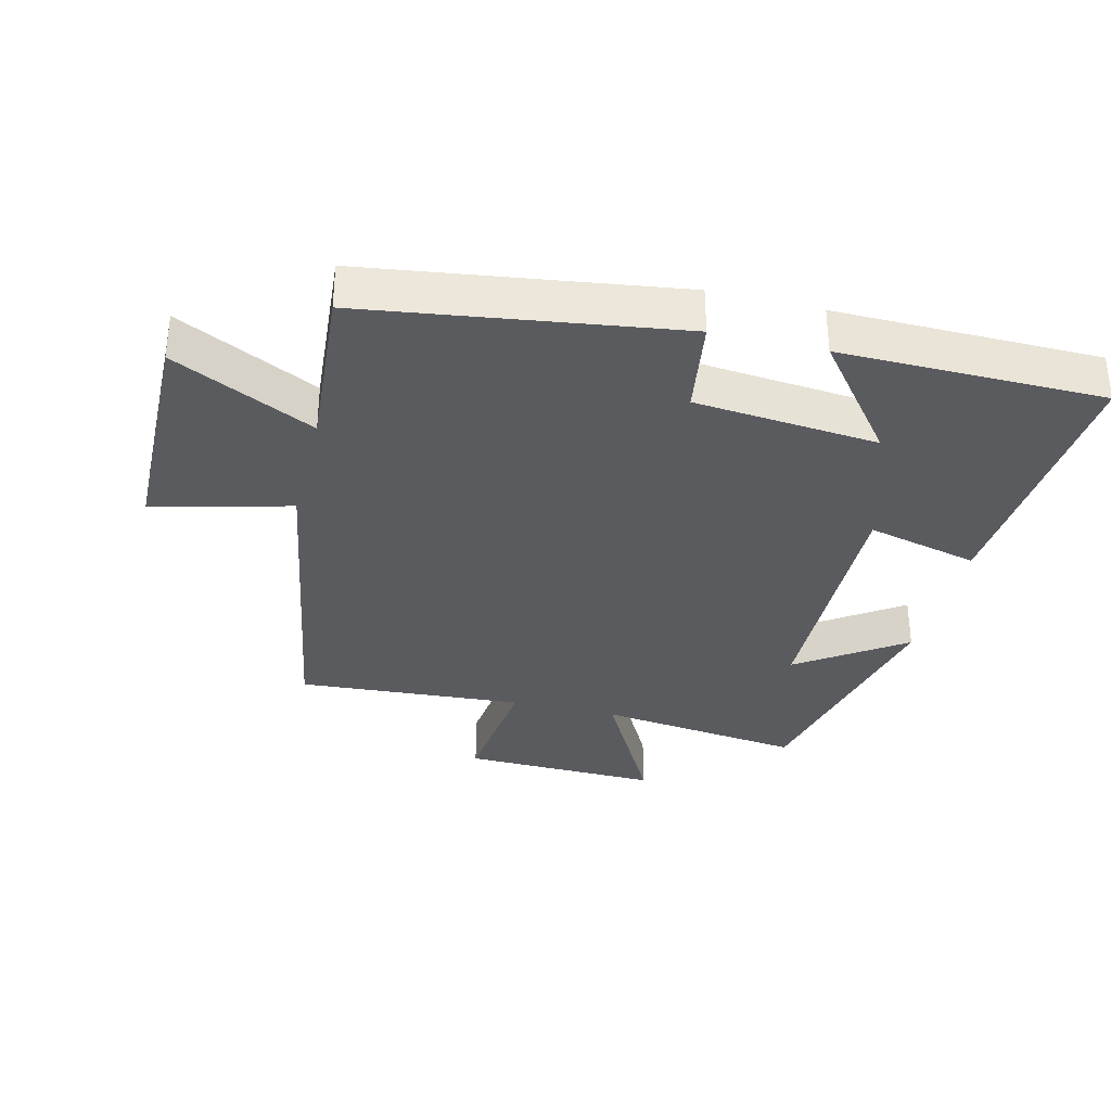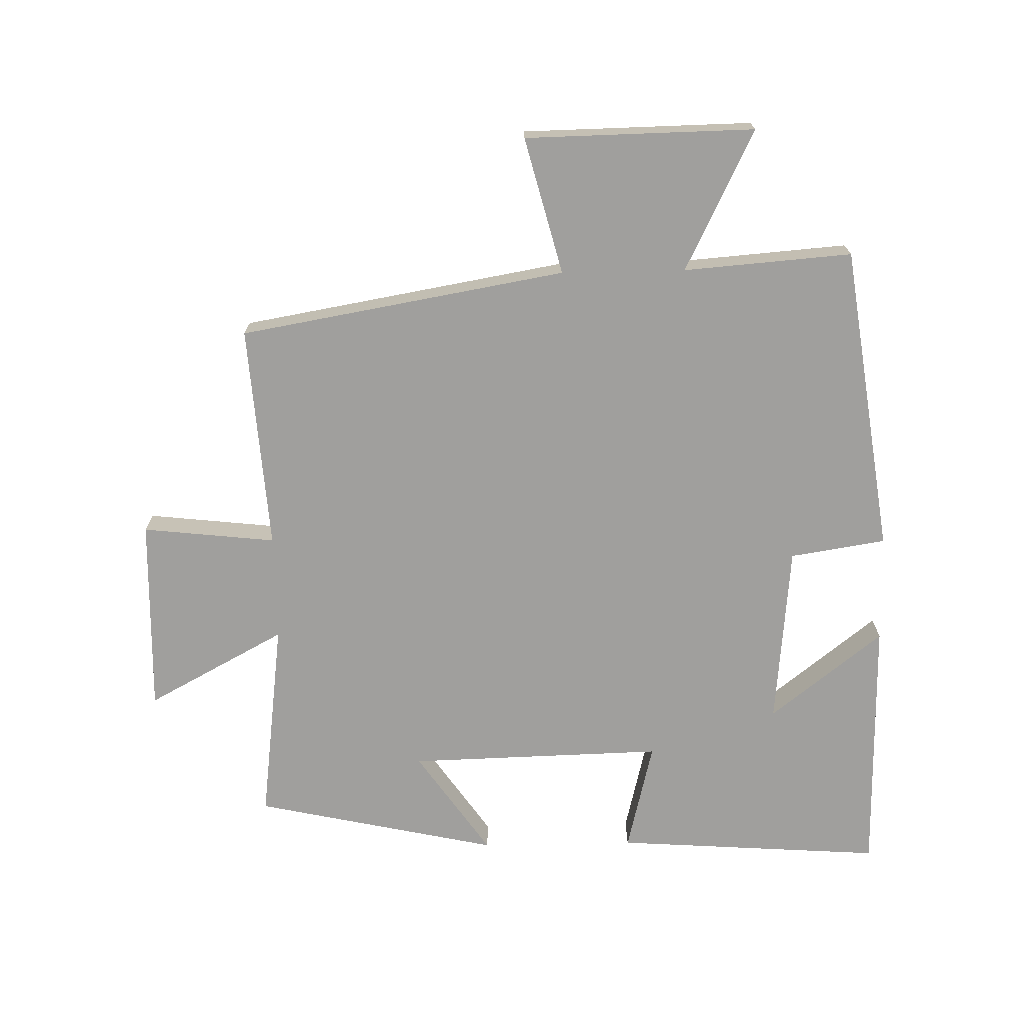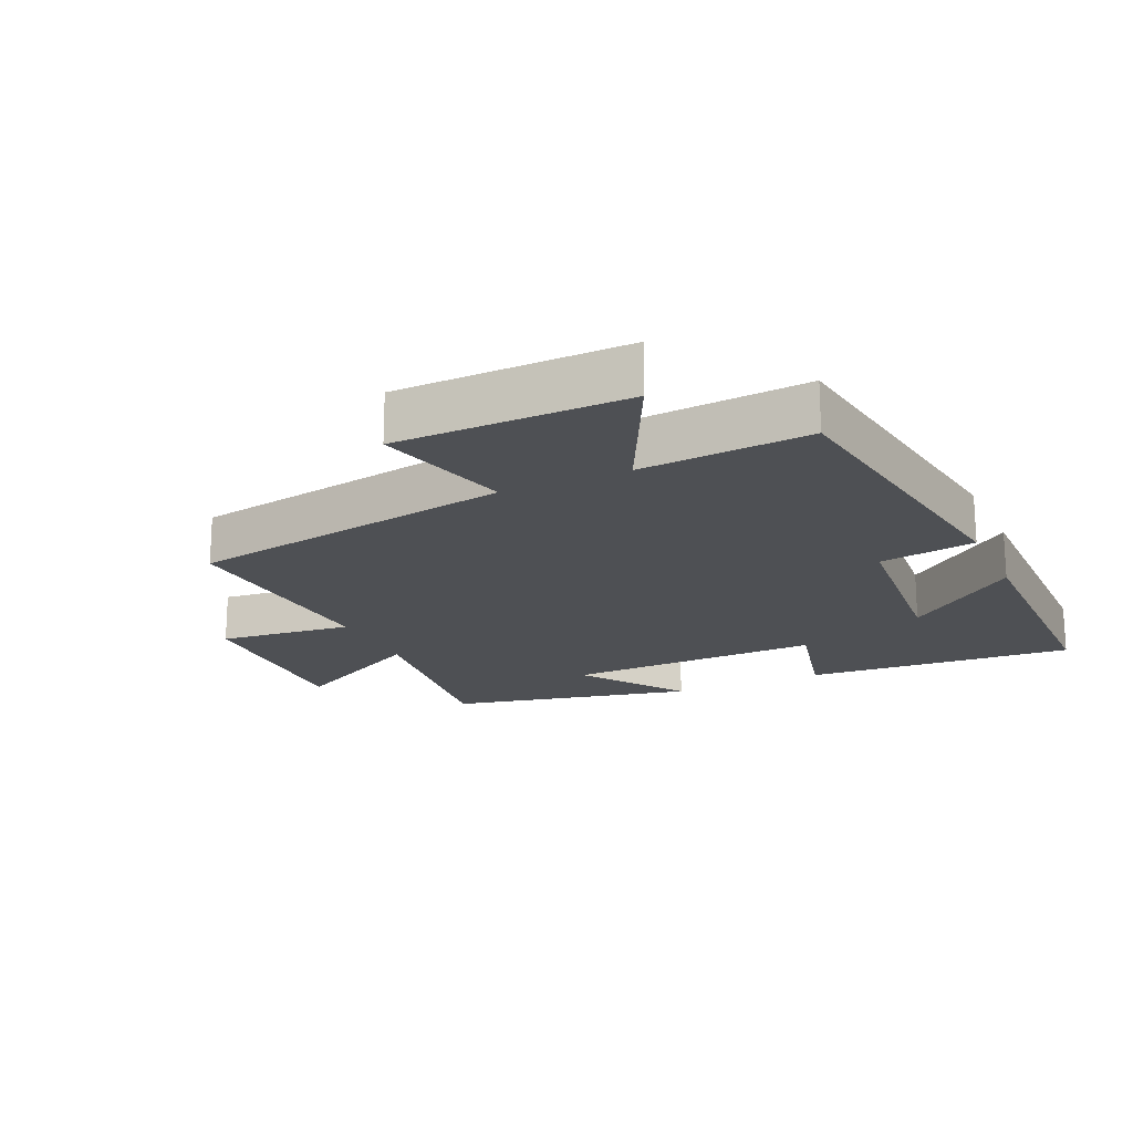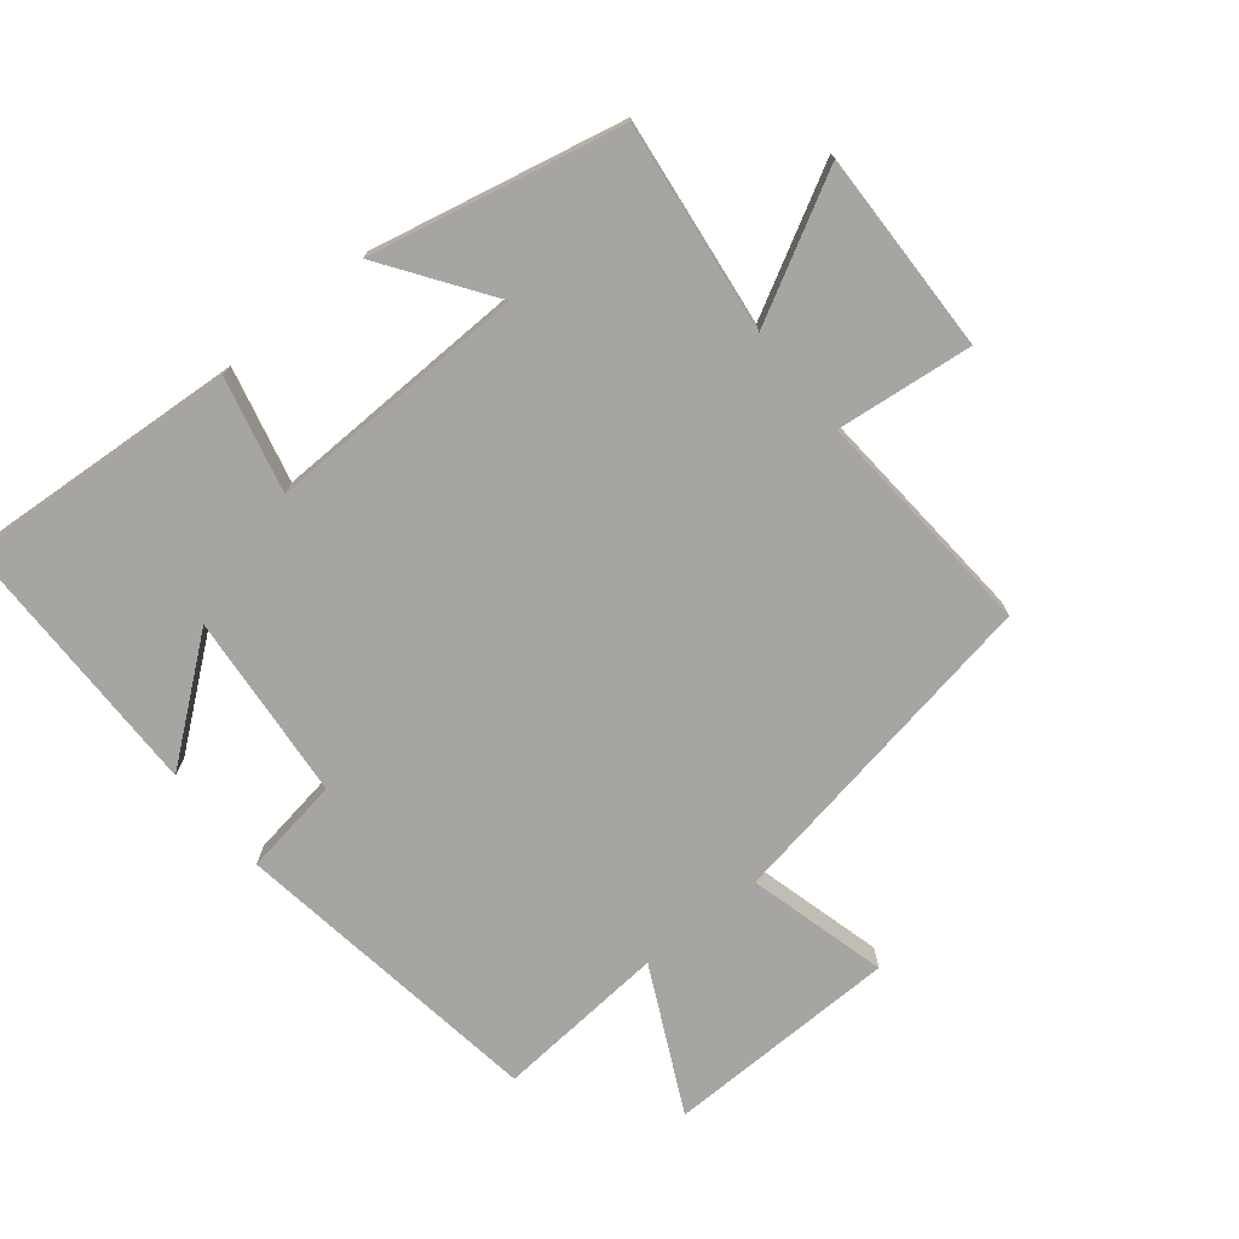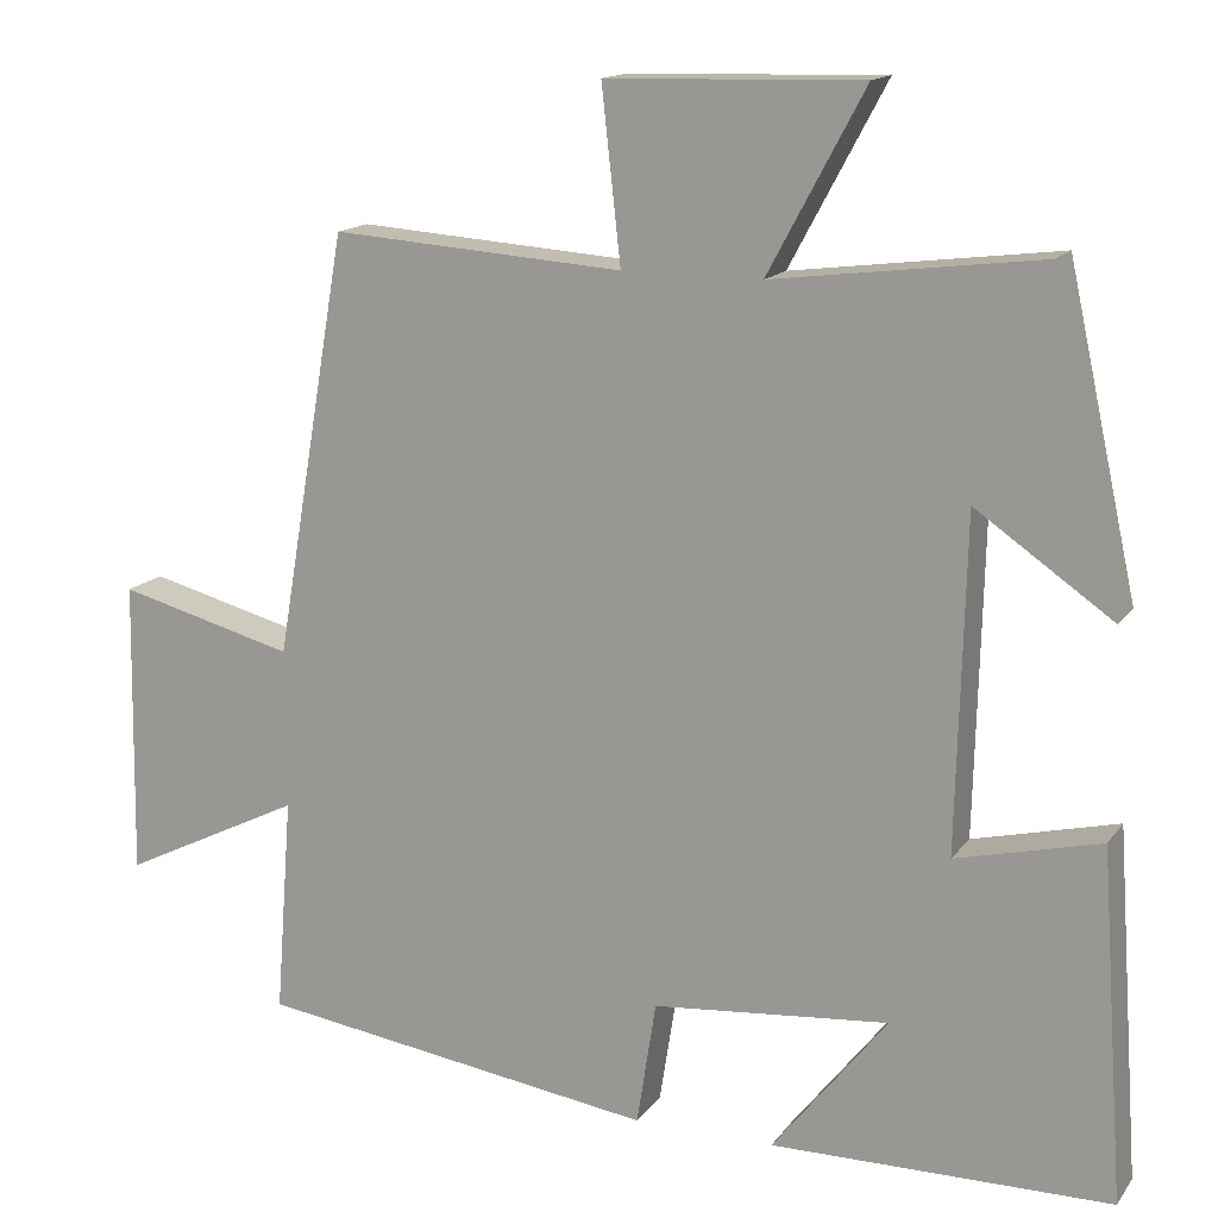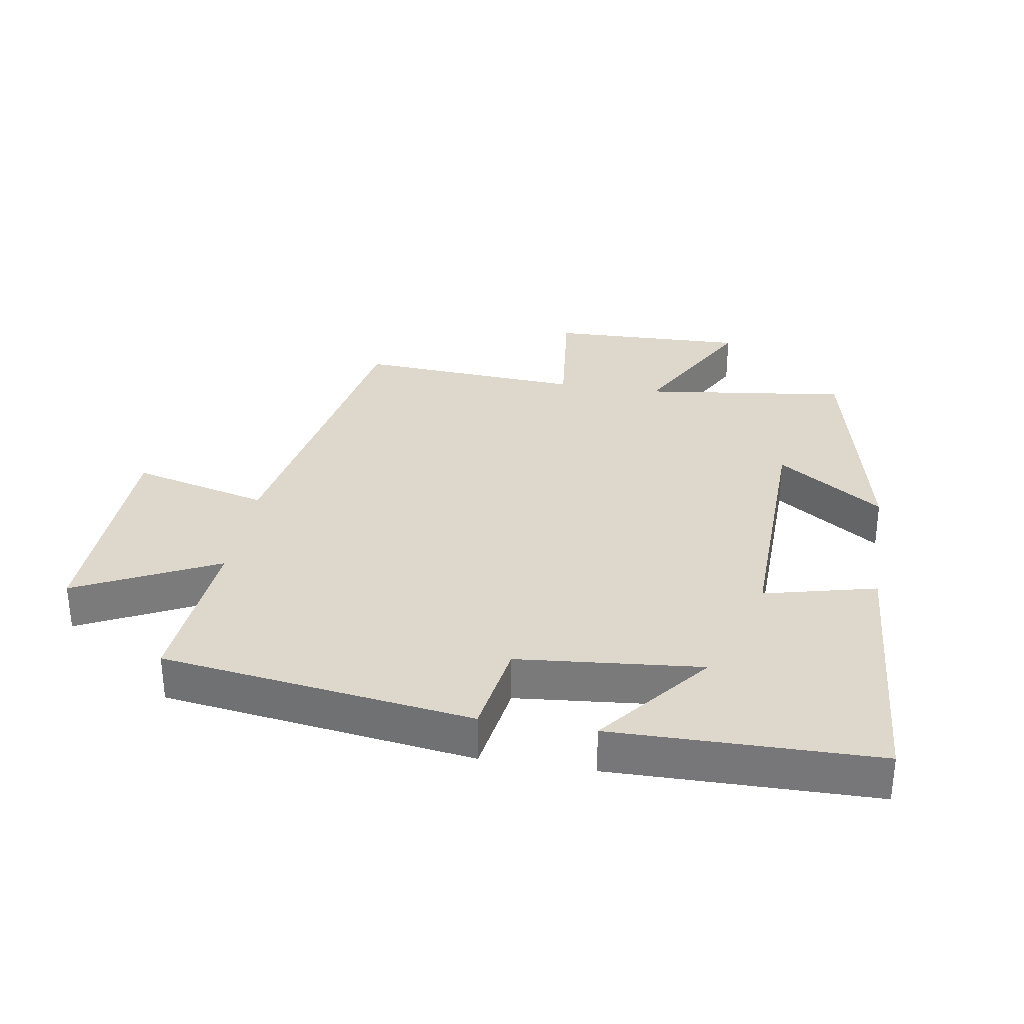
<metadata>
{"format":"obj","ext":"obj","renderer":"f3d","projection":"perspective","resolution":1024,"background":"white","views":[{"elev":-33.5,"azim":166.1,"up":"+Y"},{"elev":-71.3,"azim":91.2,"up":"+Y"},{"elev":-18.8,"azim":114.6,"up":"+Y"},{"elev":-73.9,"azim":-50.9,"up":"+Y"},{"elev":14.9,"azim":-156.6,"up":"+Z"},{"elev":31.4,"azim":-170.7,"up":"+Y"}]}
</metadata>
<code>
v -0.529 0.07 -0.496
v -0.5 0.07 -0.08
v -0.328 0.07 -0.122
v -0.338 0.07 0.274
v -0.5 0.07 0.162
v -0.417 0.07 0.54
v -0.101 0.07 0.5
v -0.216 0.07 0.714
v 0.088 0.07 0.706
v 0.065 0.07 0.5
v 0.413 0.07 0.524
v 0.5 0.07 0.02
v 0.711 0.07 0.075
v 0.717 0.07 -0.279
v 0.5 0.07 -0.172
v 0.52 0.07 -0.432
v 0.043 0.07 -0.5
v 0.02 0.07 -0.352
v -0.262 0.07 -0.326
v -0.125 0.07 -0.5
v -0.529 0 -0.496
v -0.5 0 -0.08
v -0.328 0 -0.122
v -0.338 0 0.274
v -0.5 0 0.162
v -0.417 0 0.54
v -0.101 0 0.5
v -0.216 0 0.714
v 0.088 0 0.706
v 0.065 0 0.5
v 0.413 0 0.524
v 0.5 0 0.02
v 0.711 0 0.075
v 0.717 0 -0.279
v 0.5 0 -0.172
v 0.52 0 -0.432
v 0.043 0 -0.5
v 0.02 0 -0.352
v -0.262 0 -0.326
v -0.125 0 -0.5
f 19 20 1 2
f 18 19 2 3
f 15 16 17 18
f 15 18 3 4
f 12 13 14 15
f 12 15 4
f 11 12 4
f 10 11 4
f 7 8 9 10
f 7 10 4
f 4 5 6 7
f 22 21 40 39
f 23 22 39 38
f 38 37 36 35
f 24 23 38 35
f 35 34 33 32
f 24 35 32
f 24 32 31
f 24 31 30
f 30 29 28 27
f 24 30 27
f 27 26 25 24
f 1 21 22 2
f 2 22 23 3
f 3 23 24 4
f 4 24 25 5
f 5 25 26 6
f 6 26 27 7
f 7 27 28 8
f 8 28 29 9
f 9 29 30 10
f 10 30 31 11
f 11 31 32 12
f 12 32 33 13
f 13 33 34 14
f 14 34 35 15
f 15 35 36 16
f 16 36 37 17
f 17 37 38 18
f 18 38 39 19
f 19 39 40 20
f 20 40 21 1

</code>
